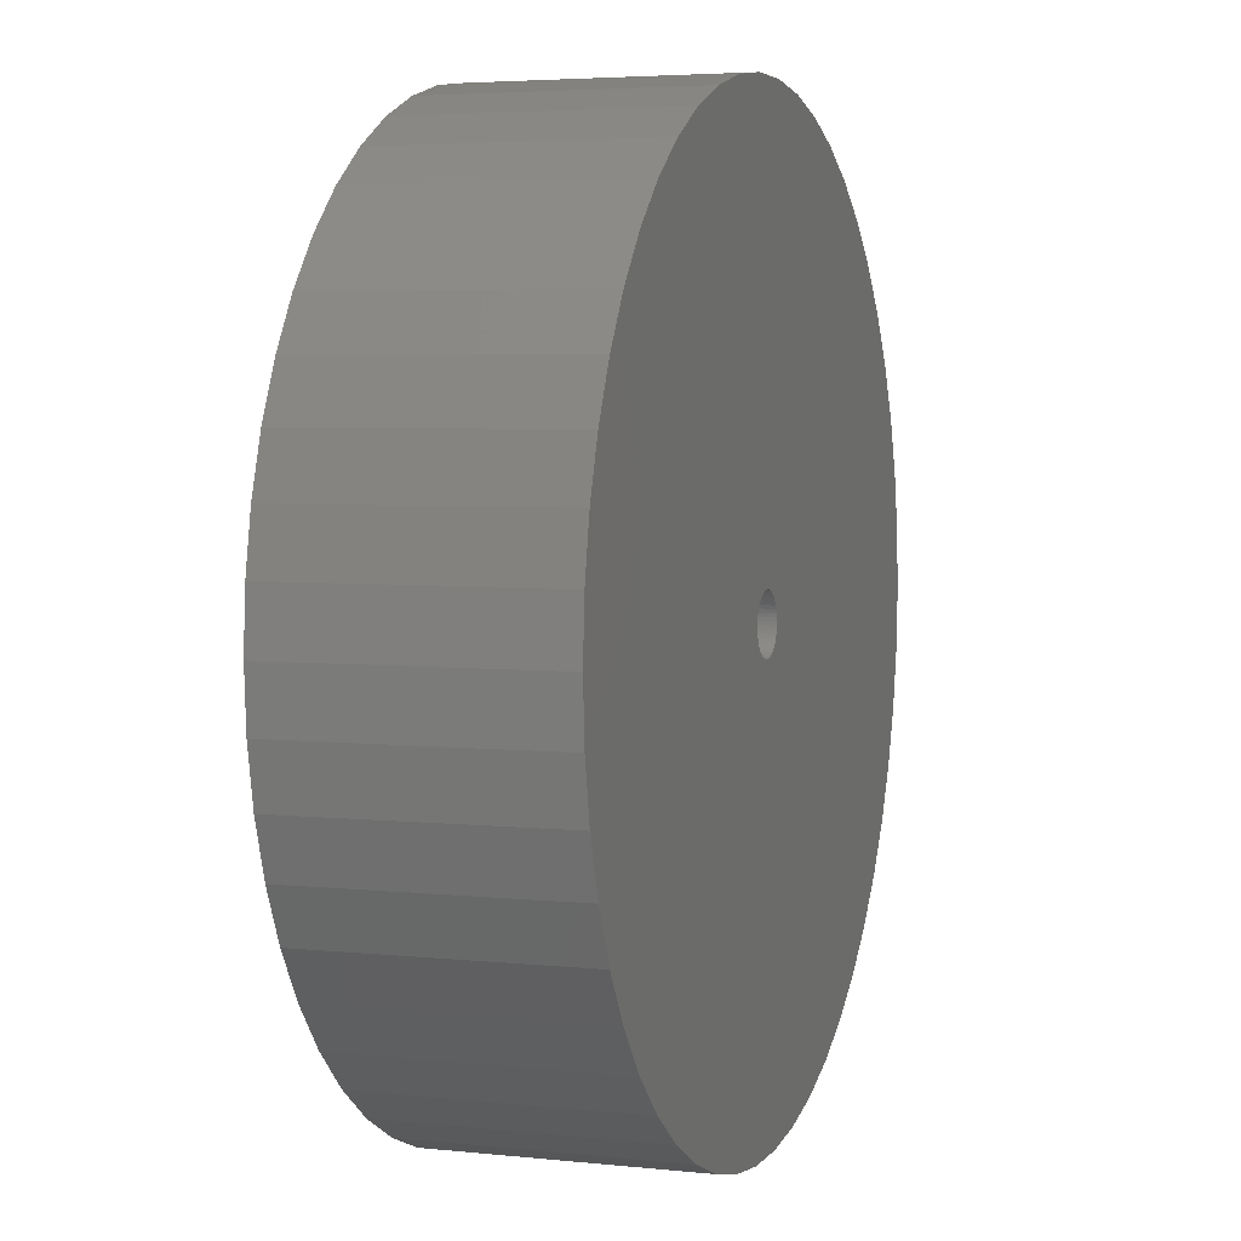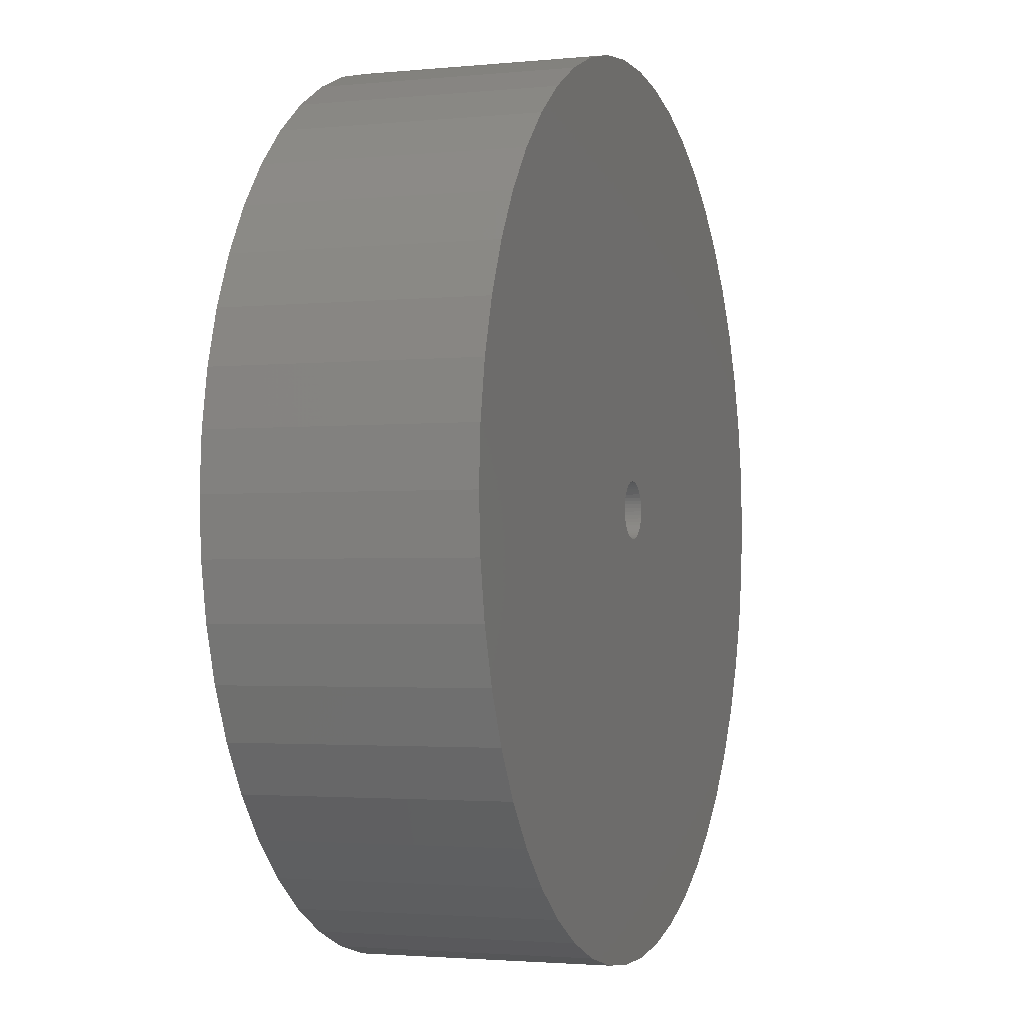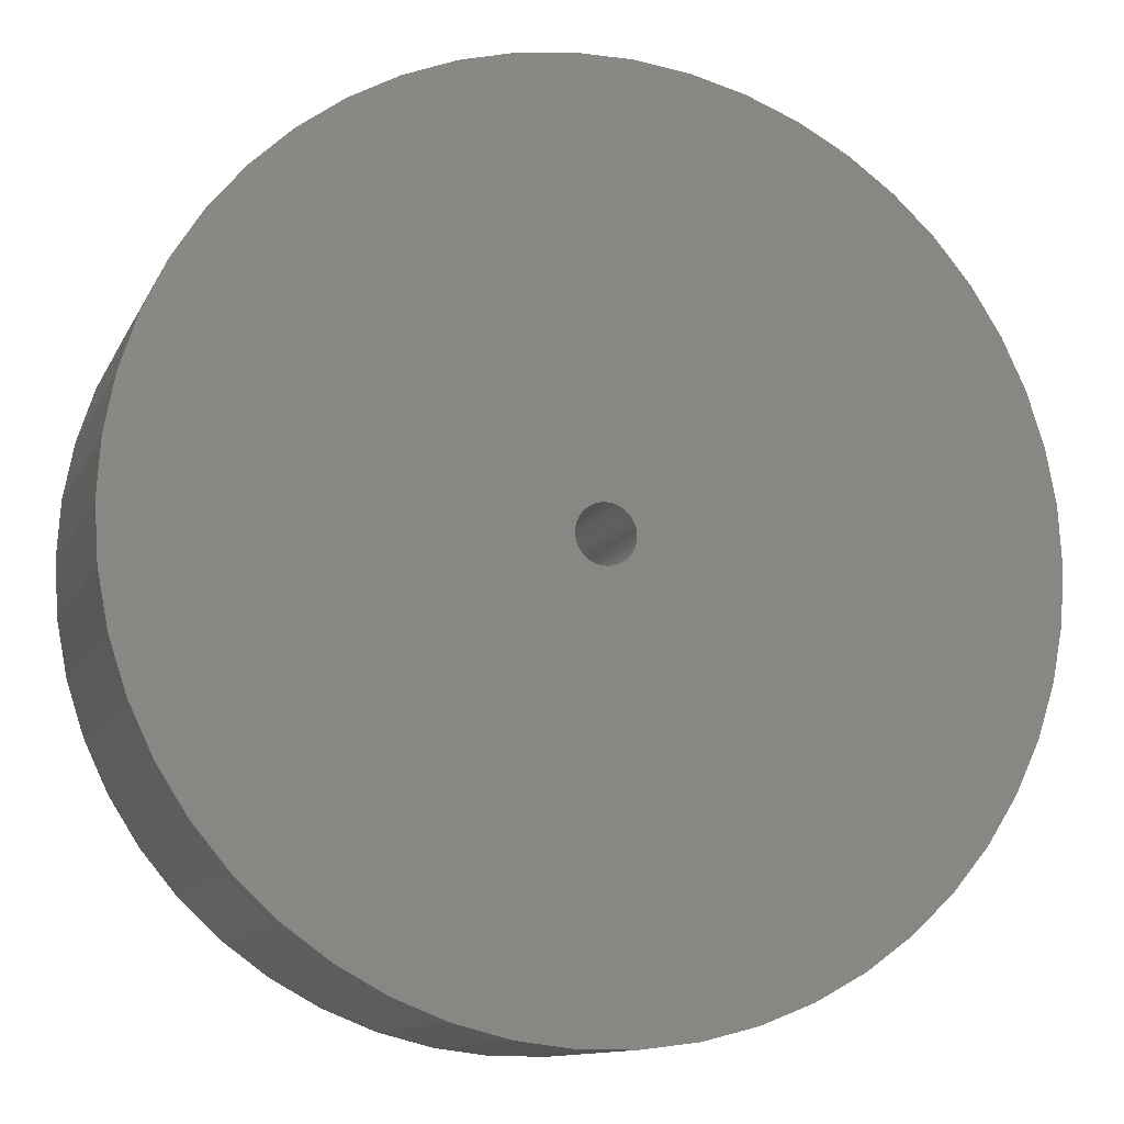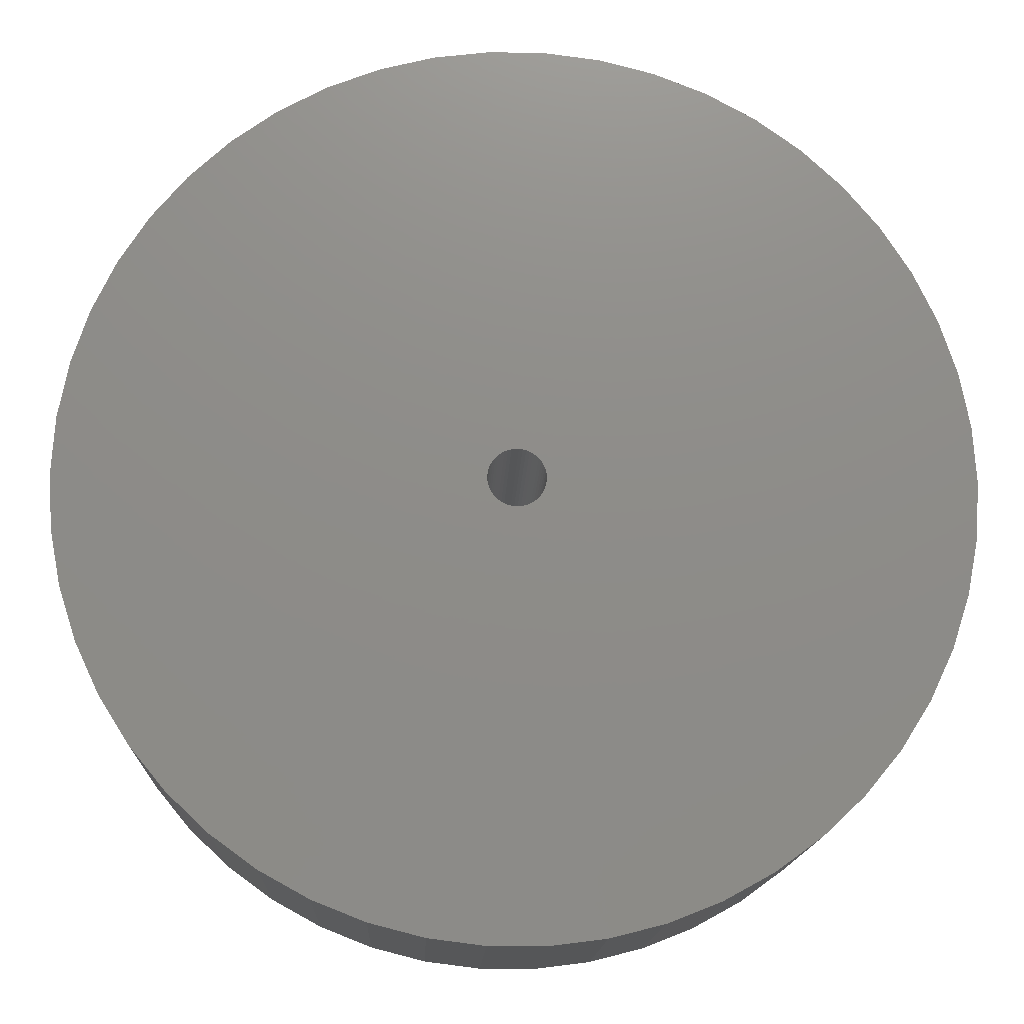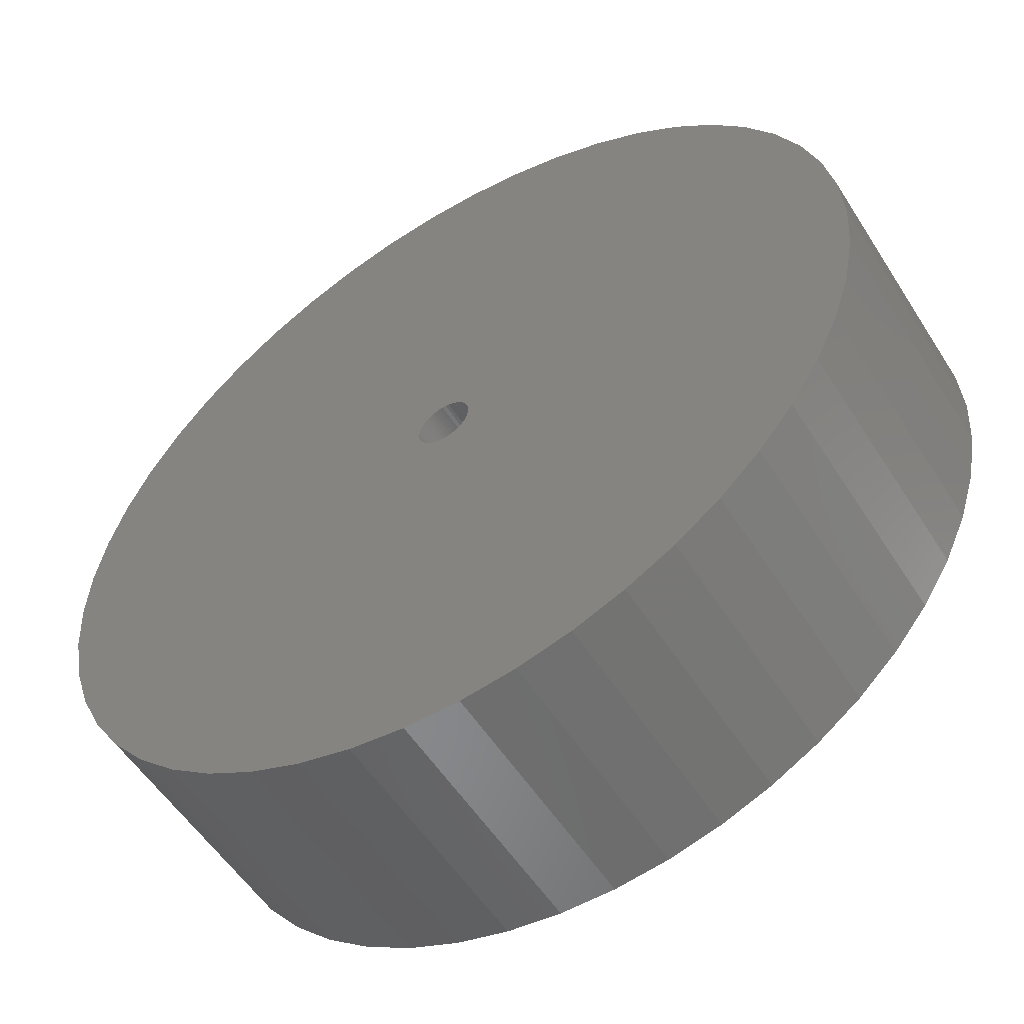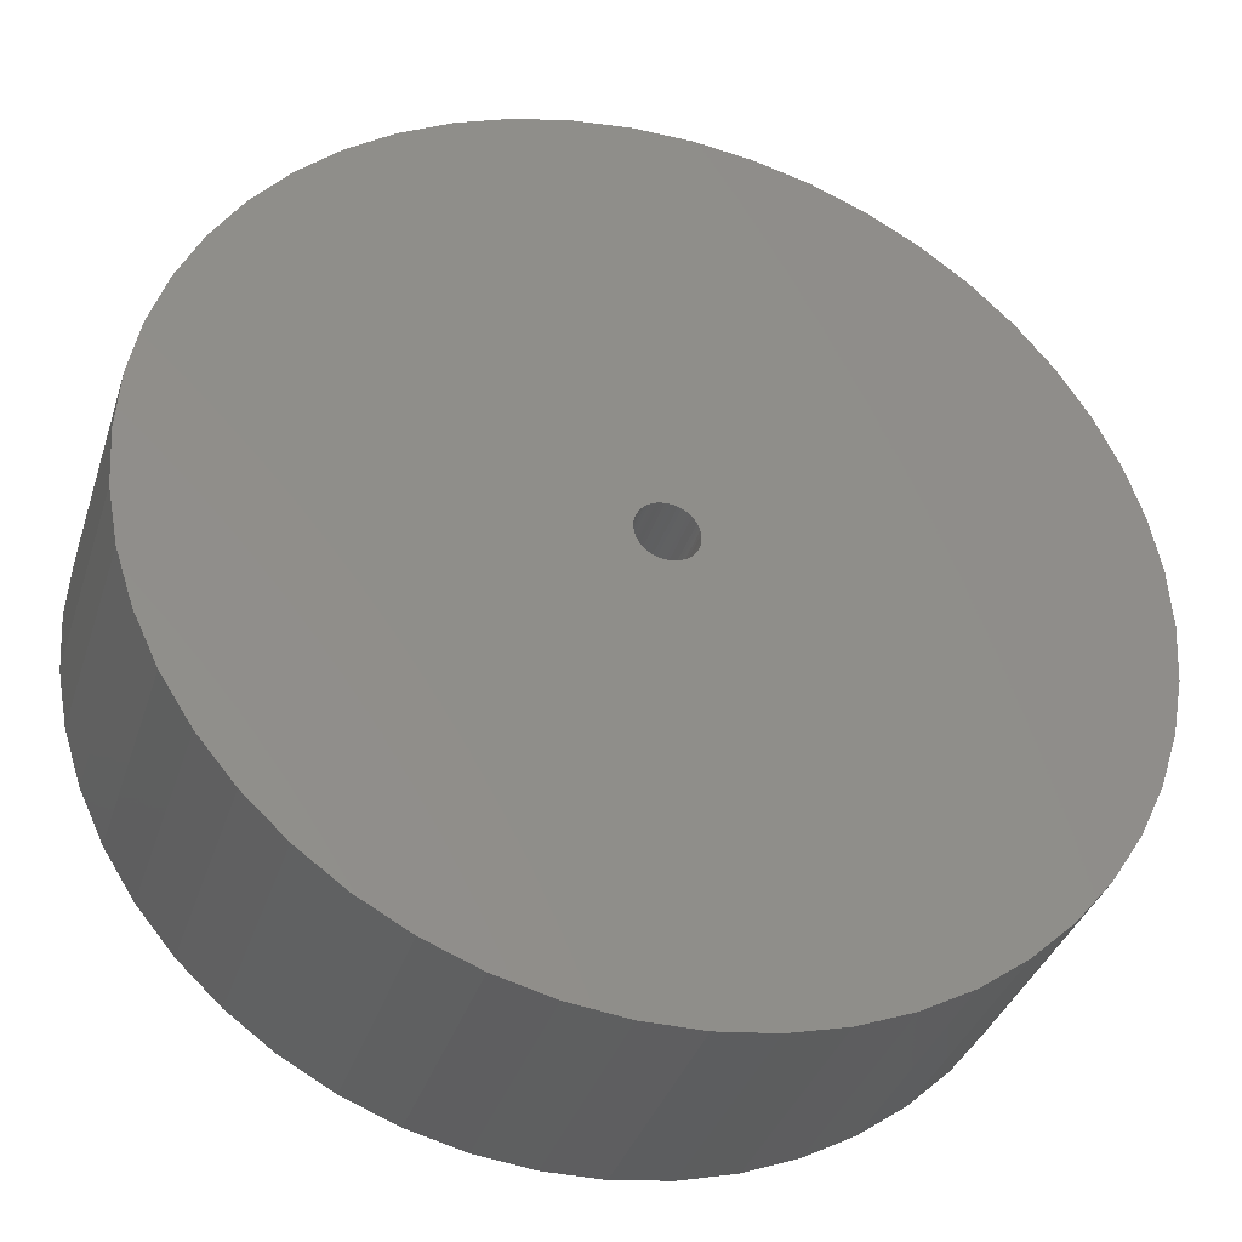
<metadata>
{"format":"stl","ext":"stl","renderer":"f3d","projection":"perspective","resolution":1024,"background":"white","views":[{"elev":4.3,"azim":-70.9,"up":"+Y"},{"elev":-2.3,"azim":109.3,"up":"+Y"},{"elev":-11.7,"azim":-17.7,"up":"+Y"},{"elev":-15.1,"azim":177.8,"up":"+Y"},{"elev":-54.6,"azim":31.9,"up":"+Y"},{"elev":-36.0,"azim":163.0,"up":"+Y"}]}
</metadata>
<code>
# stl→obj: 200 verts, 400 faces
v 21 0 6
v 20.83 2.632 -6
v 20.83 2.632 6
v 21 0 -6
v -21 0 -6
v -20.83 2.632 6
v -20.83 2.632 -6
v -21 0 6
v 1.319 20.96 -6
v -1.319 20.96 6
v 1.319 20.96 6
v -1.319 20.96 -6
v -1.319 -20.96 -6
v 1.319 -20.96 6
v -1.319 -20.96 6
v 1.319 -20.96 -6
v 15.31 14.38 -6
v 13.39 16.18 6
v 15.31 14.38 6
v 13.39 16.18 -6
v -13.39 16.18 -6
v -15.31 14.38 6
v -13.39 16.18 6
v -15.31 14.38 -6
v -6.489 19.97 -6
v -8.941 19 6
v -6.489 19.97 6
v -8.941 19 -6
v 19.53 7.731 6
v 18.4 10.12 -6
v 18.4 10.12 6
v 19.53 7.731 -6
v 20.34 5.222 -6
v 20.34 5.222 6
v 8.941 19 -6
v 6.489 19.97 6
v 8.941 19 6
v 6.489 19.97 -6
v 11.25 17.73 -6
v 11.25 17.73 6
v -19.53 7.731 -6
v -18.4 10.12 6
v -18.4 10.12 -6
v -19.53 7.731 6
v -20.34 5.222 -6
v -20.34 5.222 6
v -3.935 20.63 6
v -3.935 20.63 -6
v 6.489 -19.97 -6
v 8.941 -19 6
v 6.489 -19.97 6
v 8.941 -19 -6
v 16.99 12.34 6
v 16.99 12.34 -6
v 3.935 20.63 6
v 3.935 20.63 -6
v -16.99 12.34 6
v -16.99 12.34 -6
v 1.35 0 6
v 1.339 0.1692 6
v 20.83 -2.632 6
v 1.308 0.3357 6
v 1.339 -0.1692 6
v 1.255 0.497 6
v 20.34 -5.222 6
v 1.183 0.6504 6
v 1.308 -0.3357 6
v 1.092 0.7935 6
v 19.53 -7.731 6
v 0.9841 0.9241 6
v 1.255 -0.497 6
v 0.8605 1.04 6
v 18.4 -10.12 6
v 0.7234 1.14 6
v 1.183 -0.6504 6
v 0.5748 1.222 6
v 16.99 -12.34 6
v 0.4172 1.284 6
v 1.092 -0.7935 6
v 15.31 -14.38 6
v 0.253 1.326 6
v 0.08477 1.347 6
v -0.08477 1.347 6
v -0.253 1.326 6
v -0.4172 1.284 6
v -0.5748 1.222 6
v -0.7234 1.14 6
v -11.25 17.73 6
v -0.8605 1.04 6
v -0.9841 0.9241 6
v -1.092 0.7935 6
v 0.9841 -0.9241 6
v 13.39 -16.18 6
v 0.8605 -1.04 6
v 11.25 -17.73 6
v 0.7234 -1.14 6
v 0.5748 -1.222 6
v 0.4172 -1.284 6
v 3.935 -20.63 6
v 0.253 -1.326 6
v 0.08477 -1.347 6
v -0.08477 -1.347 6
v -0.253 -1.326 6
v -3.935 -20.63 6
v -0.4172 -1.284 6
v -6.489 -19.97 6
v -0.5748 -1.222 6
v -8.941 -19 6
v -0.7234 -1.14 6
v -11.25 -17.73 6
v -0.8605 -1.04 6
v -13.39 -16.18 6
v -0.9841 -0.9241 6
v -15.31 -14.38 6
v -1.092 -0.7935 6
v -16.99 -12.34 6
v -1.183 -0.6504 6
v -18.4 -10.12 6
v -1.255 -0.497 6
v -19.53 -7.731 6
v -1.308 -0.3357 6
v -20.34 -5.222 6
v -1.339 -0.1692 6
v -20.83 -2.632 6
v -1.35 0 6
v -1.183 0.6504 6
v -1.255 0.497 6
v -1.308 0.3357 6
v -1.339 0.1692 6
v -11.25 17.73 -6
v 20.83 -2.632 -6
v 11.25 -17.73 -6
v 13.39 -16.18 -6
v 15.31 -14.38 -6
v 20.34 -5.222 -6
v 1.35 0 -6
v 1.339 -0.1692 -6
v 1.308 -0.3357 -6
v 19.53 -7.731 -6
v 1.339 0.1692 -6
v 1.255 -0.497 -6
v 18.4 -10.12 -6
v 1.183 -0.6504 -6
v 16.99 -12.34 -6
v 1.308 0.3357 -6
v 1.092 -0.7935 -6
v 0.9841 -0.9241 -6
v 1.255 0.497 -6
v 0.8605 -1.04 -6
v 0.7234 -1.14 -6
v 1.183 0.6504 -6
v 0.5748 -1.222 -6
v 0.4172 -1.284 -6
v 3.935 -20.63 -6
v 1.092 0.7935 -6
v 0.253 -1.326 -6
v 0.08477 -1.347 -6
v -0.08477 -1.347 -6
v -0.253 -1.326 -6
v -3.935 -20.63 -6
v -0.4172 -1.284 -6
v -6.489 -19.97 -6
v -0.5748 -1.222 -6
v -8.941 -19 -6
v -0.7234 -1.14 -6
v -11.25 -17.73 -6
v -0.8605 -1.04 -6
v -13.39 -16.18 -6
v -0.9841 -0.9241 -6
v -15.31 -14.38 -6
v -1.092 -0.7935 -6
v 0.9841 0.9241 -6
v 0.8605 1.04 -6
v 0.7234 1.14 -6
v 0.5748 1.222 -6
v 0.4172 1.284 -6
v 0.253 1.326 -6
v 0.08477 1.347 -6
v -0.08477 1.347 -6
v -0.253 1.326 -6
v -0.4172 1.284 -6
v -0.5748 1.222 -6
v -0.7234 1.14 -6
v -0.8605 1.04 -6
v -0.9841 0.9241 -6
v -1.092 0.7935 -6
v -1.183 0.6504 -6
v -1.255 0.497 -6
v -1.308 0.3357 -6
v -1.339 0.1692 -6
v -1.35 0 -6
v -16.99 -12.34 -6
v -1.183 -0.6504 -6
v -18.4 -10.12 -6
v -1.255 -0.497 -6
v -19.53 -7.731 -6
v -1.308 -0.3357 -6
v -20.34 -5.222 -6
v -1.339 -0.1692 -6
v -20.83 -2.632 -6
f 1 2 3
f 2 1 4
f 5 6 7
f 6 5 8
f 9 10 11
f 10 9 12
f 13 14 15
f 14 13 16
f 17 18 19
f 18 17 20
f 21 22 23
f 22 21 24
f 25 26 27
f 26 25 28
f 29 30 31
f 30 29 32
f 3 33 34
f 33 3 2
f 35 36 37
f 36 35 38
f 39 37 40
f 37 39 35
f 41 42 43
f 42 41 44
f 45 44 41
f 44 45 46
f 12 47 10
f 47 12 48
f 49 50 51
f 50 49 52
f 34 32 29
f 32 34 33
f 53 17 19
f 17 53 54
f 31 54 53
f 54 31 30
f 38 55 36
f 55 38 56
f 56 11 55
f 11 56 9
f 20 40 18
f 40 20 39
f 43 57 58
f 57 43 42
f 58 22 24
f 22 58 57
f 7 46 45
f 46 7 6
f 59 1 3
f 60 3 34
f 1 59 61
f 62 34 29
f 63 61 59
f 64 29 31
f 61 63 65
f 66 31 53
f 67 65 63
f 68 53 19
f 65 67 69
f 70 19 18
f 71 69 67
f 72 18 40
f 69 71 73
f 74 40 37
f 75 73 71
f 76 37 36
f 73 75 77
f 78 36 55
f 79 77 75
f 77 79 80
f 3 60 59
f 81 55 11
f 34 62 60
f 29 64 62
f 31 66 64
f 53 68 66
f 19 70 68
f 18 72 70
f 40 74 72
f 37 76 74
f 36 78 76
f 55 81 78
f 11 82 81
f 11 83 82
f 10 83 11
f 83 10 84
f 47 84 10
f 84 47 85
f 27 85 47
f 85 27 86
f 26 86 27
f 86 26 87
f 88 87 26
f 87 88 89
f 23 89 88
f 89 23 90
f 22 90 23
f 90 22 91
f 92 80 79
f 80 92 93
f 94 93 92
f 93 94 95
f 96 95 94
f 95 96 50
f 97 50 96
f 50 97 51
f 98 51 97
f 51 98 99
f 100 99 98
f 99 100 14
f 101 14 100
f 102 14 101
f 15 102 103
f 104 103 105
f 106 105 107
f 108 107 109
f 110 109 111
f 112 111 113
f 114 113 115
f 116 115 117
f 118 117 119
f 120 119 121
f 102 15 14
f 122 121 123
f 124 123 125
f 57 91 22
f 103 104 15
f 91 57 126
f 105 106 104
f 42 126 57
f 107 108 106
f 126 42 127
f 109 110 108
f 44 127 42
f 111 112 110
f 127 44 128
f 113 114 112
f 46 128 44
f 115 116 114
f 128 46 129
f 117 118 116
f 6 129 46
f 119 120 118
f 129 6 125
f 121 122 120
f 8 125 6
f 123 124 122
f 125 8 124
f 28 88 26
f 88 28 130
f 130 23 88
f 23 130 21
f 48 27 47
f 27 48 25
f 61 4 1
f 4 61 131
f 52 95 50
f 95 52 132
f 133 80 93
f 80 133 134
f 65 131 61
f 131 65 135
f 136 4 131
f 137 131 135
f 4 136 2
f 138 135 139
f 140 2 136
f 141 139 142
f 2 140 33
f 143 142 144
f 145 33 140
f 146 144 134
f 33 145 32
f 147 134 133
f 148 32 145
f 149 133 132
f 32 148 30
f 150 132 52
f 151 30 148
f 152 52 49
f 30 151 54
f 153 49 154
f 155 54 151
f 54 155 17
f 131 137 136
f 156 154 16
f 135 138 137
f 139 141 138
f 142 143 141
f 144 146 143
f 134 147 146
f 133 149 147
f 132 150 149
f 52 152 150
f 49 153 152
f 154 156 153
f 16 157 156
f 16 158 157
f 13 158 16
f 158 13 159
f 160 159 13
f 159 160 161
f 162 161 160
f 161 162 163
f 164 163 162
f 163 164 165
f 166 165 164
f 165 166 167
f 168 167 166
f 167 168 169
f 170 169 168
f 169 170 171
f 172 17 155
f 17 172 20
f 173 20 172
f 20 173 39
f 174 39 173
f 39 174 35
f 175 35 174
f 35 175 38
f 176 38 175
f 38 176 56
f 177 56 176
f 56 177 9
f 178 9 177
f 179 9 178
f 12 179 180
f 48 180 181
f 25 181 182
f 28 182 183
f 130 183 184
f 21 184 185
f 24 185 186
f 58 186 187
f 43 187 188
f 41 188 189
f 179 12 9
f 45 189 190
f 7 190 191
f 192 171 170
f 180 48 12
f 171 192 193
f 181 25 48
f 194 193 192
f 182 28 25
f 193 194 195
f 183 130 28
f 196 195 194
f 184 21 130
f 195 196 197
f 185 24 21
f 198 197 196
f 186 58 24
f 197 198 199
f 187 43 58
f 200 199 198
f 188 41 43
f 199 200 191
f 189 45 41
f 5 191 200
f 190 7 45
f 191 5 7
f 73 139 69
f 139 73 142
f 80 144 77
f 144 80 134
f 162 104 106
f 104 162 160
f 170 112 114
f 112 170 168
f 192 118 194
f 118 192 116
f 196 122 198
f 122 196 120
f 154 51 99
f 51 154 49
f 16 99 14
f 99 16 154
f 132 93 95
f 93 132 133
f 69 135 65
f 135 69 139
f 77 142 73
f 142 77 144
f 160 15 104
f 15 160 13
f 164 106 108
f 106 164 162
f 170 116 192
f 116 170 114
f 194 120 196
f 120 194 118
f 198 124 200
f 124 198 122
f 200 8 5
f 8 200 124
f 166 108 110
f 108 166 164
f 168 110 112
f 110 168 166
f 136 60 140
f 60 136 59
f 125 190 129
f 190 125 191
f 179 82 83
f 82 179 178
f 157 102 101
f 102 157 158
f 173 70 72
f 70 173 172
f 185 89 90
f 89 185 184
f 182 85 86
f 85 182 181
f 146 75 143
f 75 146 79
f 148 66 151
f 66 148 64
f 140 62 145
f 62 140 60
f 151 68 155
f 68 151 66
f 176 76 78
f 76 176 175
f 174 72 74
f 72 174 173
f 127 187 126
f 187 127 188
f 181 84 85
f 84 181 180
f 138 63 137
f 63 138 67
f 152 98 97
f 98 152 153
f 150 97 96
f 97 150 152
f 145 64 148
f 64 145 62
f 155 70 172
f 70 155 68
f 177 78 81
f 78 177 176
f 178 81 82
f 81 178 177
f 175 74 76
f 74 175 174
f 126 186 91
f 186 126 187
f 91 185 90
f 185 91 186
f 128 188 127
f 188 128 189
f 129 189 128
f 189 129 190
f 183 86 87
f 86 183 182
f 184 87 89
f 87 184 183
f 180 83 84
f 83 180 179
f 137 59 136
f 59 137 63
f 147 79 146
f 79 147 92
f 123 191 125
f 191 123 199
f 149 96 94
f 96 149 150
f 147 94 92
f 94 147 149
f 143 71 141
f 71 143 75
f 115 193 117
f 193 115 171
f 156 101 100
f 101 156 157
f 141 67 138
f 67 141 71
f 161 107 105
f 107 161 163
f 165 111 109
f 111 165 167
f 159 105 103
f 105 159 161
f 167 113 111
f 113 167 169
f 113 171 115
f 171 113 169
f 117 195 119
f 195 117 193
f 119 197 121
f 197 119 195
f 121 199 123
f 199 121 197
f 153 100 98
f 100 153 156
f 163 109 107
f 109 163 165
f 158 103 102
f 103 158 159

</code>
